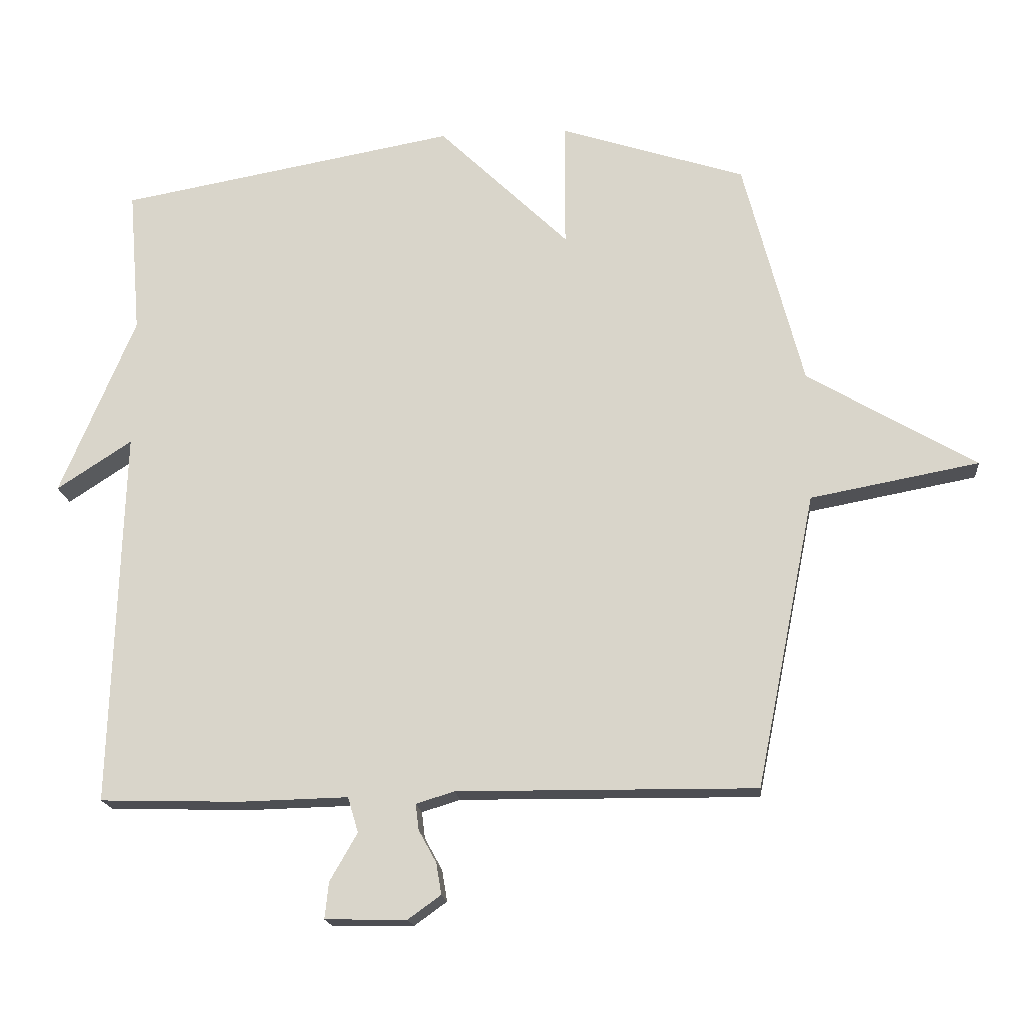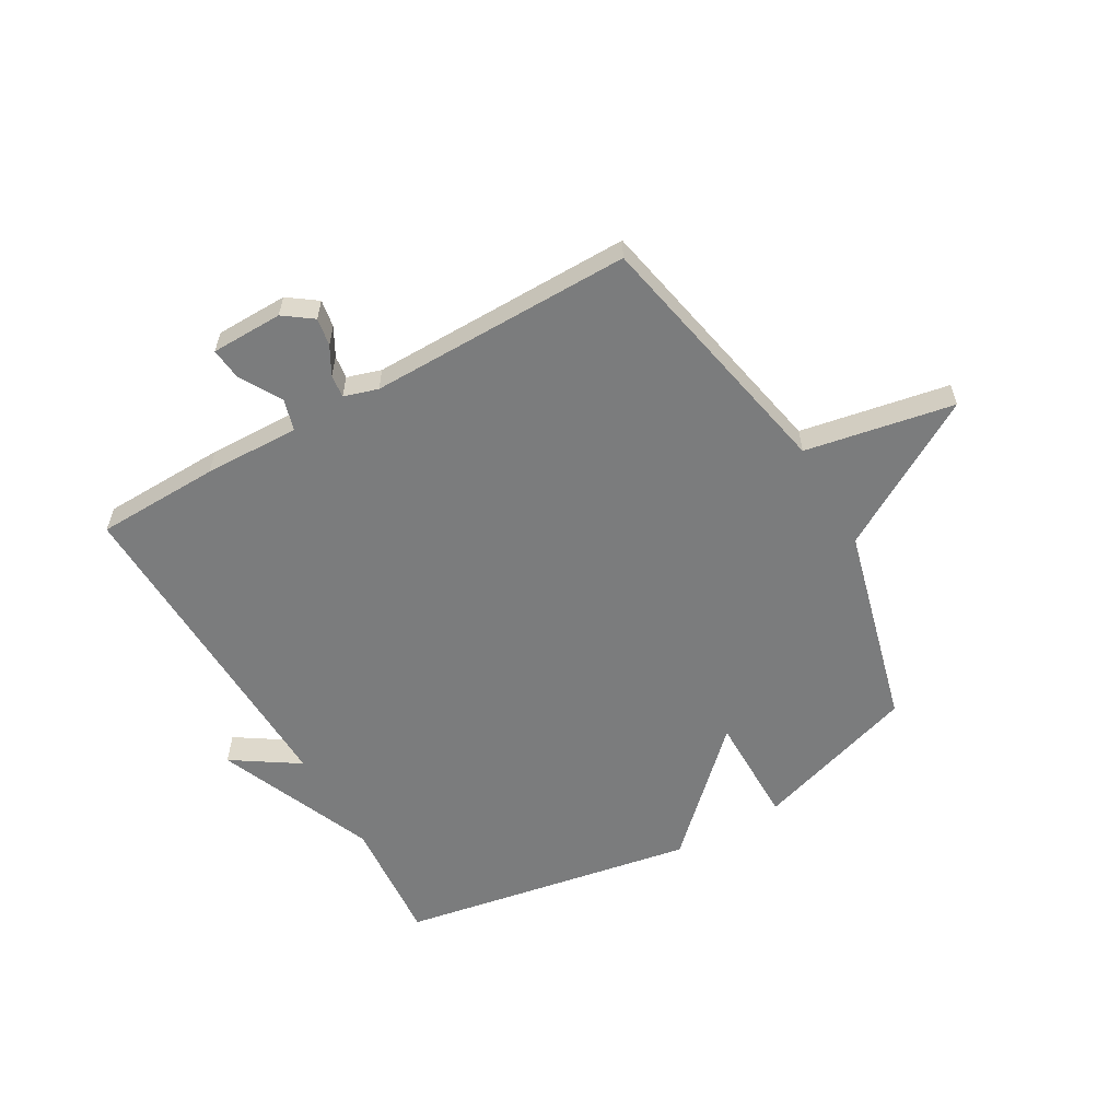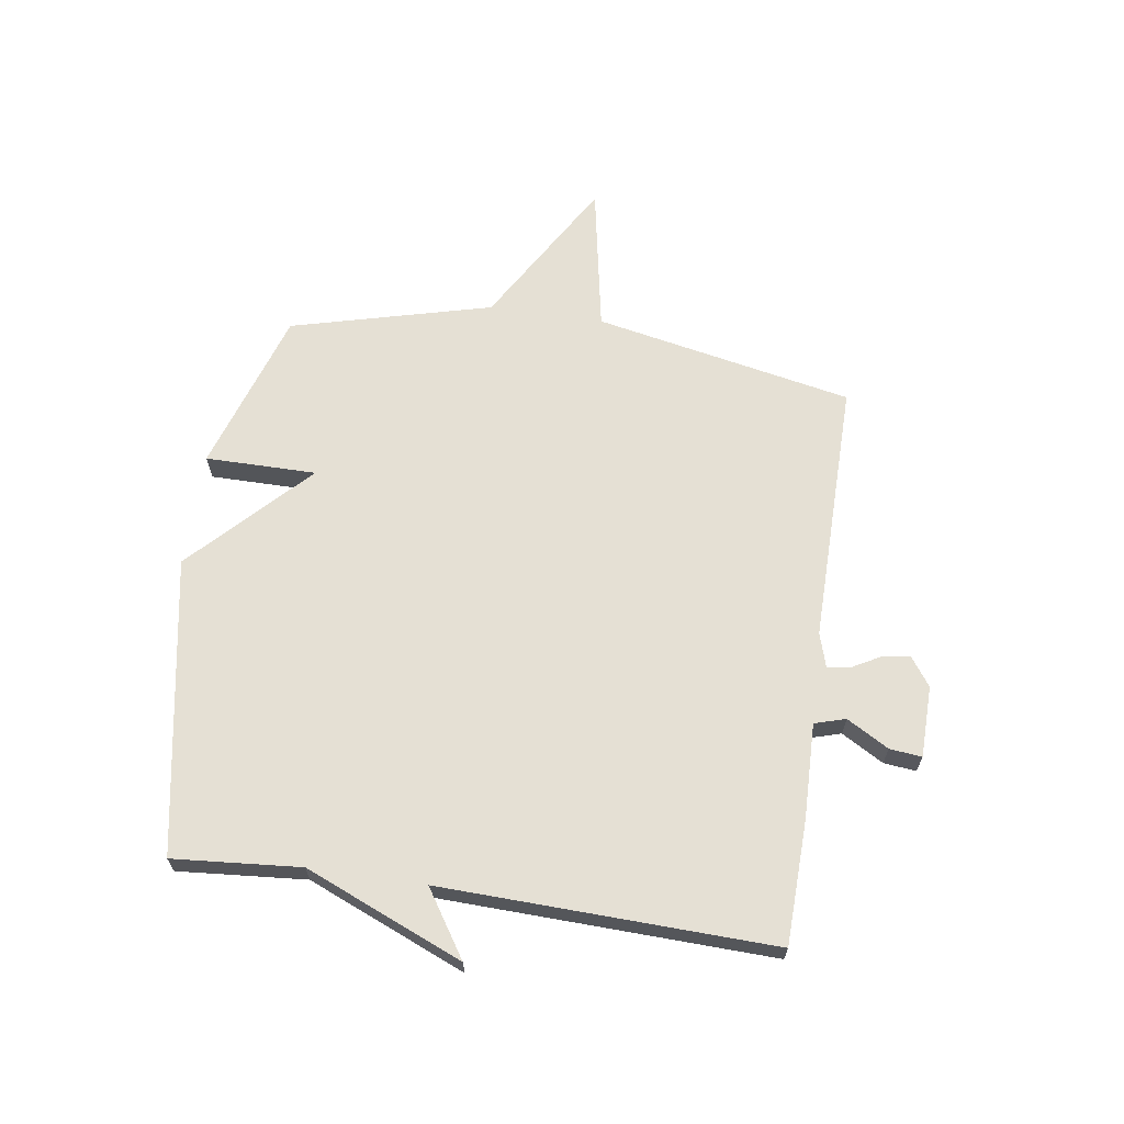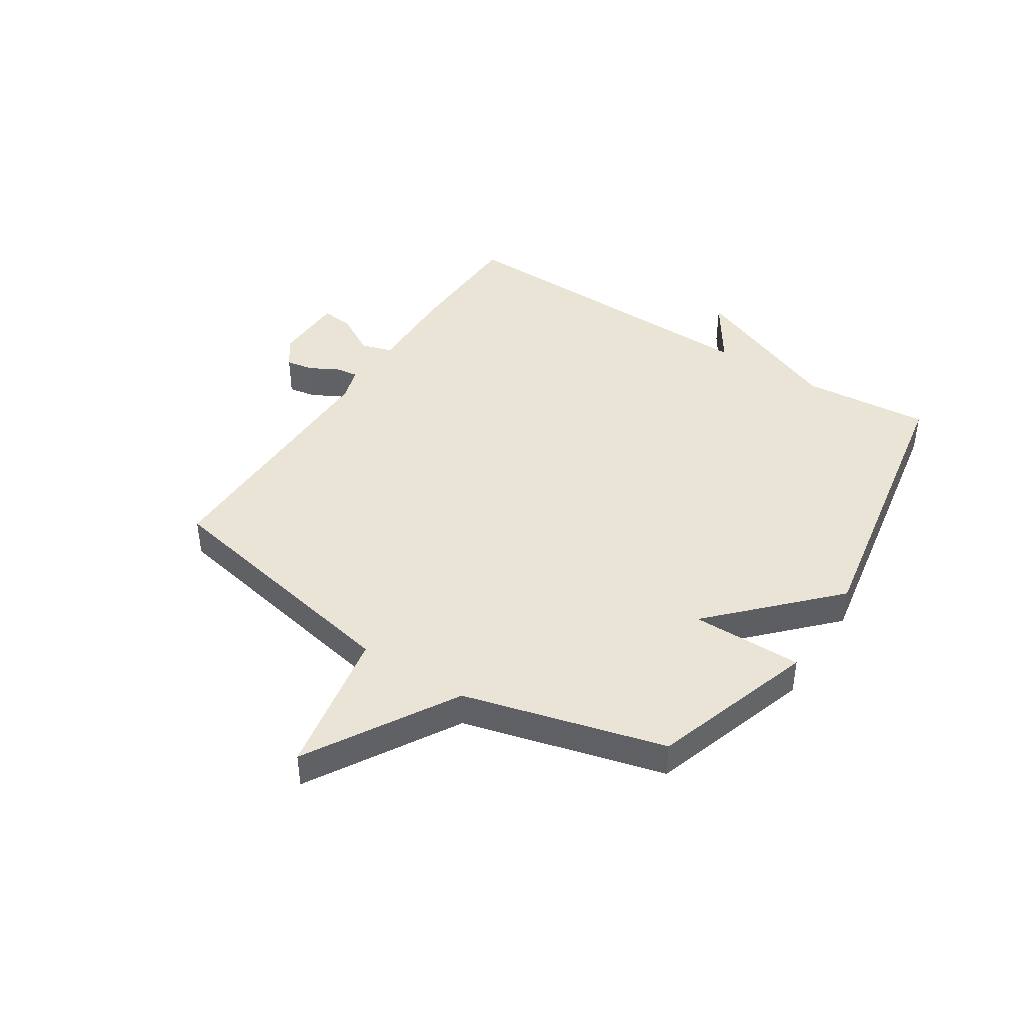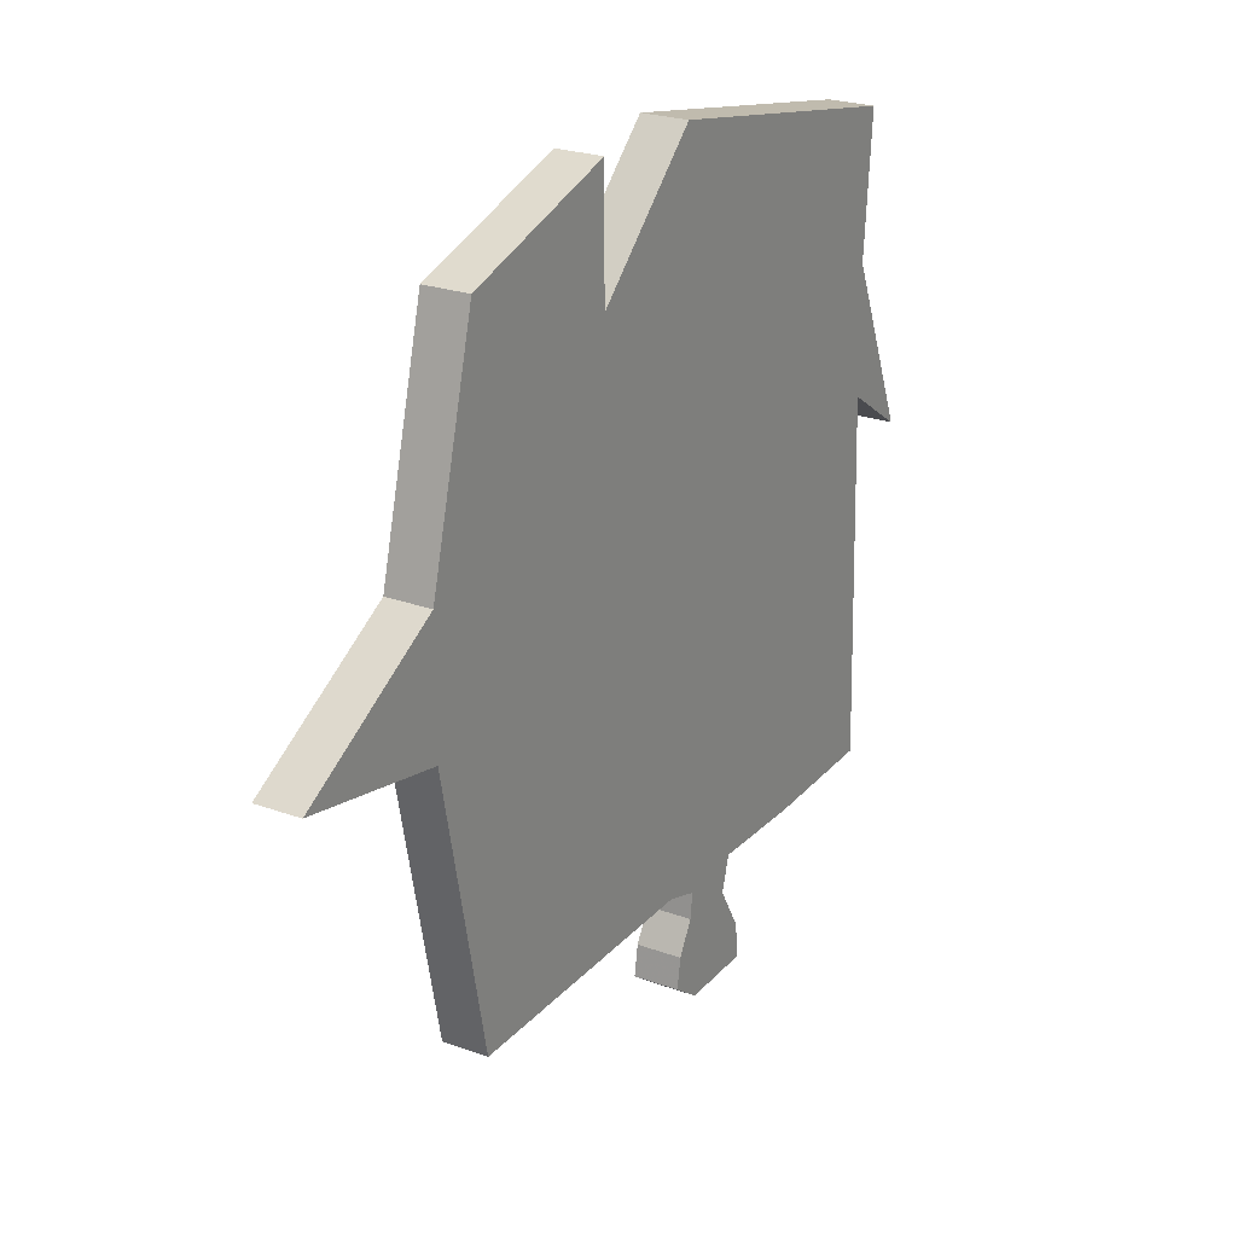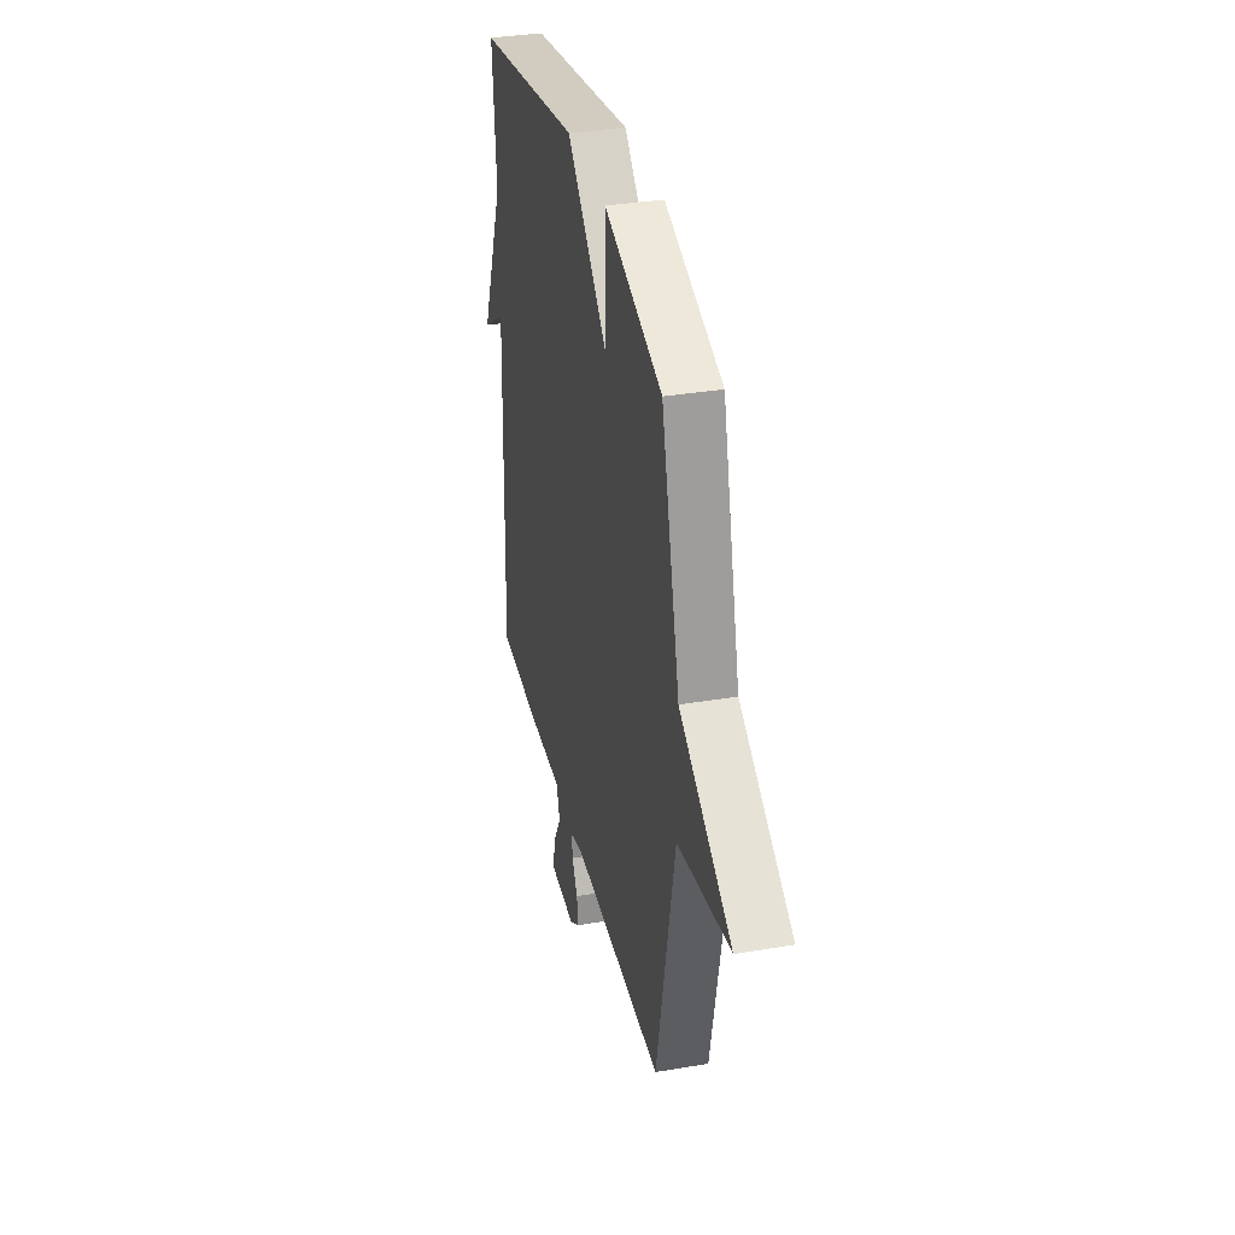
<metadata>
{"format":"obj","ext":"obj","renderer":"f3d","projection":"perspective","resolution":1024,"background":"white","views":[{"elev":-17.5,"azim":-174.4,"up":"+Z"},{"elev":-58.6,"azim":-150.2,"up":"+Y"},{"elev":65.3,"azim":98.4,"up":"+Y"},{"elev":42.5,"azim":-57.3,"up":"+Y"},{"elev":24.1,"azim":-58.8,"up":"+Z"},{"elev":34.5,"azim":-102.8,"up":"+Z"}]}
</metadata>
<code>
v 0.5 0.07 -0.5
v 0.285 0.07 -0.506
v 0.119 0.07 -0.502
v 0.103 0.07 -0.556
v 0.145 0.07 -0.629
v 0.151 0.07 -0.685
v 0.026 0.07 -0.687
v -0.024 0.07 -0.651
v -0.016 0.07 -0.603
v 0.011 0.07 -0.554
v 0.016 0.07 -0.514
v -0.043 0.07 -0.496
v -0.5 0.07 -0.5
v -0.591 0.07 -0.05
v -0.849 0.07 -0.002
v -0.591 0.07 0.15
v -0.5 0.07 0.5
v -0.216 0.07 0.592
v -0.216 0.07 0.399
v -0.016 0.07 0.592
v 0.5 0.07 0.5
v 0.482 0.07 0.278
v 0.597 0.07 0.003
v 0.482 0.07 0.078
v 0.5 0 -0.5
v 0.285 0 -0.506
v 0.119 0 -0.502
v 0.103 0 -0.556
v 0.145 0 -0.629
v 0.151 0 -0.685
v 0.026 0 -0.687
v -0.024 0 -0.651
v -0.016 0 -0.603
v 0.011 0 -0.554
v 0.016 0 -0.514
v -0.043 0 -0.496
v -0.5 0 -0.5
v -0.591 0 -0.05
v -0.849 0 -0.002
v -0.591 0 0.15
v -0.5 0 0.5
v -0.216 0 0.592
v -0.216 0 0.399
v -0.016 0 0.592
v 0.5 0 0.5
v 0.482 0 0.278
v 0.597 0 0.003
v 0.482 0 0.078
f 22 23 24
f 19 20 21 22
f 19 22 24
f 16 17 18 19
f 1 2 3
f 24 1 3
f 19 24 3
f 16 19 3
f 14 15 16
f 12 13 14 16
f 11 12 16 3
f 8 9 10
f 7 8 10
f 6 7 10
f 5 6 10
f 4 5 10
f 3 4 10 11
f 48 47 46
f 46 45 44 43
f 48 46 43
f 43 42 41 40
f 27 26 25
f 27 25 48
f 27 48 43
f 27 43 40
f 40 39 38
f 40 38 37 36
f 27 40 36 35
f 34 33 32
f 34 32 31
f 34 31 30
f 34 30 29
f 34 29 28
f 35 34 28 27
f 1 25 26 2
f 2 26 27 3
f 3 27 28 4
f 4 28 29 5
f 5 29 30 6
f 6 30 31 7
f 7 31 32 8
f 8 32 33 9
f 9 33 34 10
f 10 34 35 11
f 11 35 36 12
f 12 36 37 13
f 13 37 38 14
f 14 38 39 15
f 15 39 40 16
f 16 40 41 17
f 17 41 42 18
f 18 42 43 19
f 19 43 44 20
f 20 44 45 21
f 21 45 46 22
f 22 46 47 23
f 23 47 48 24
f 24 48 25 1

</code>
